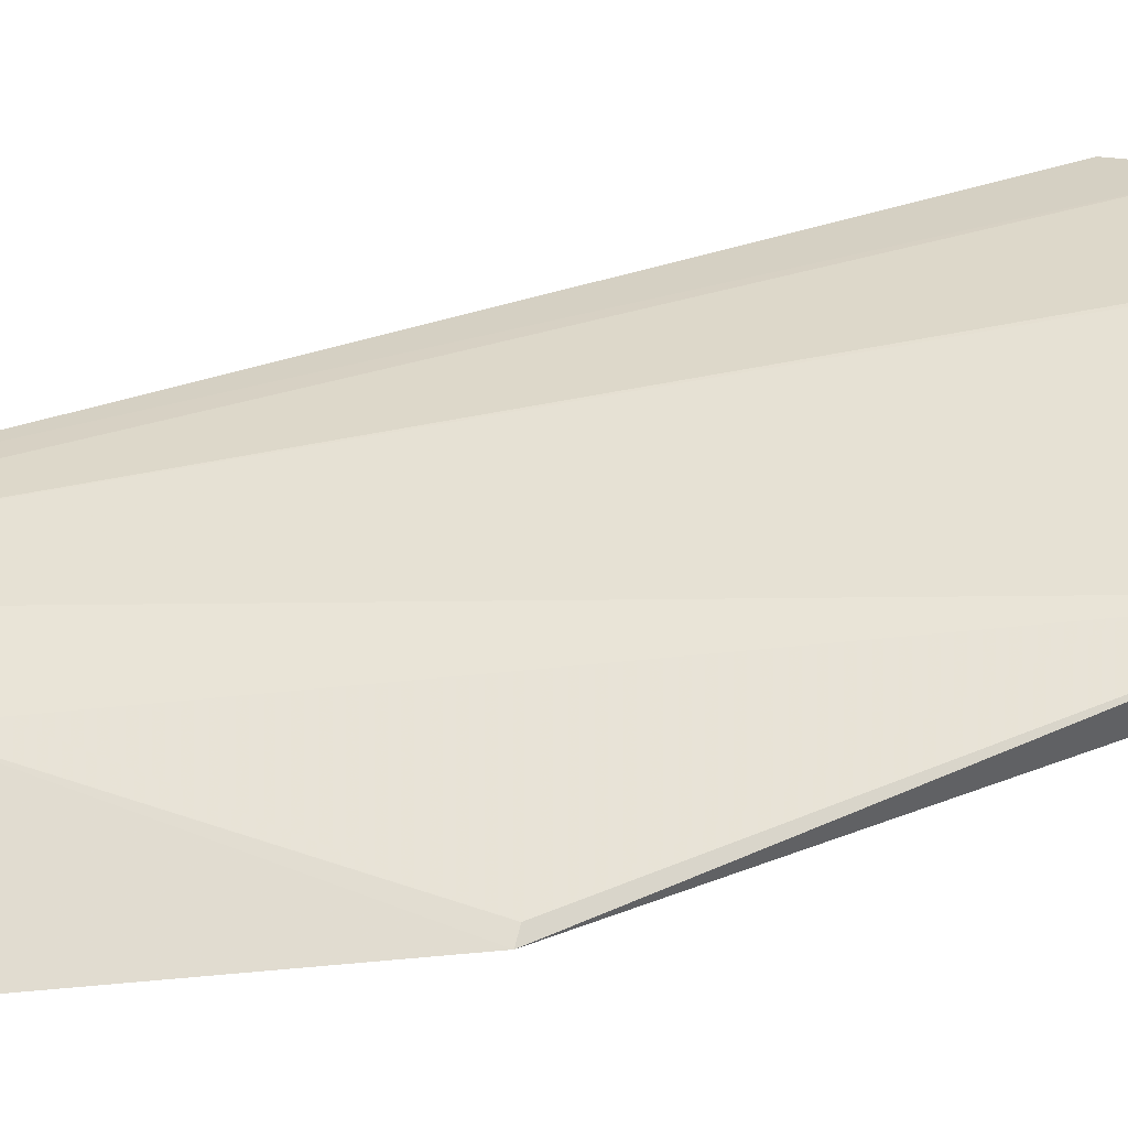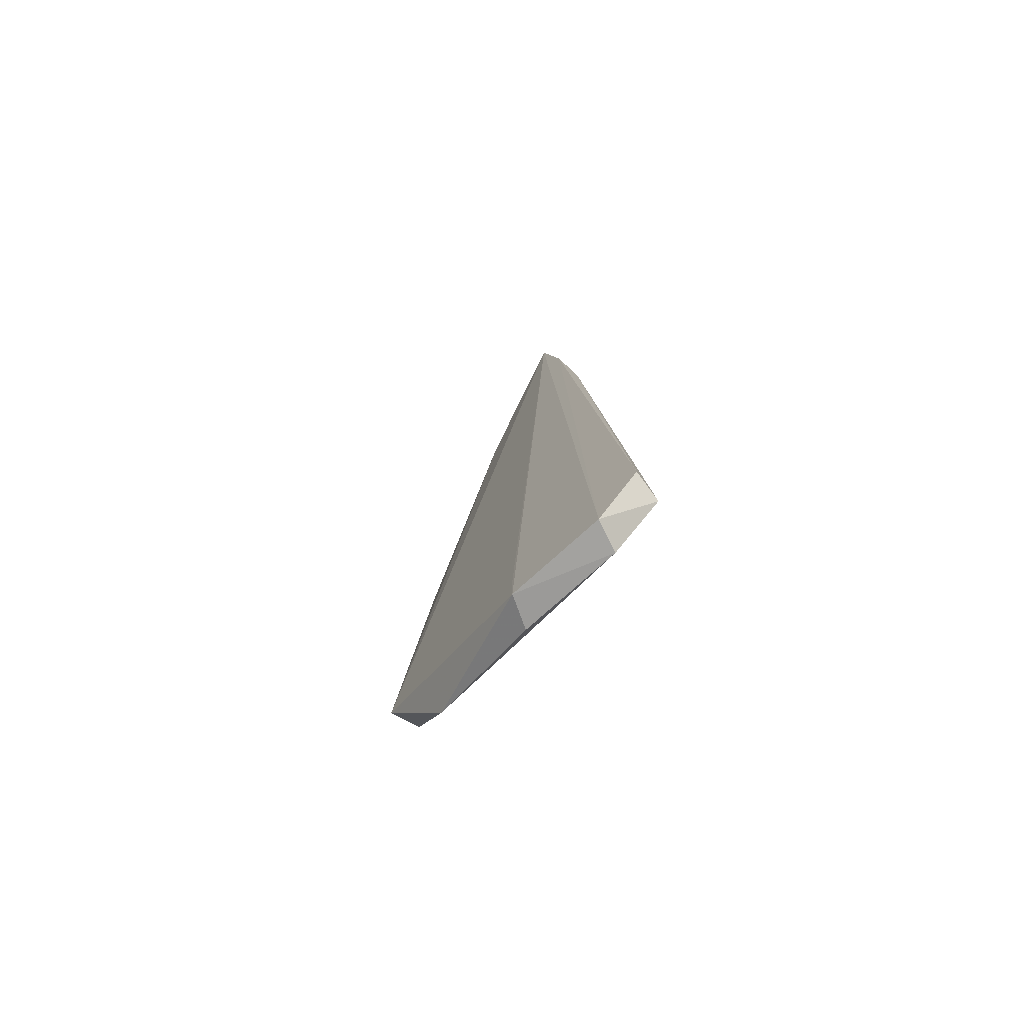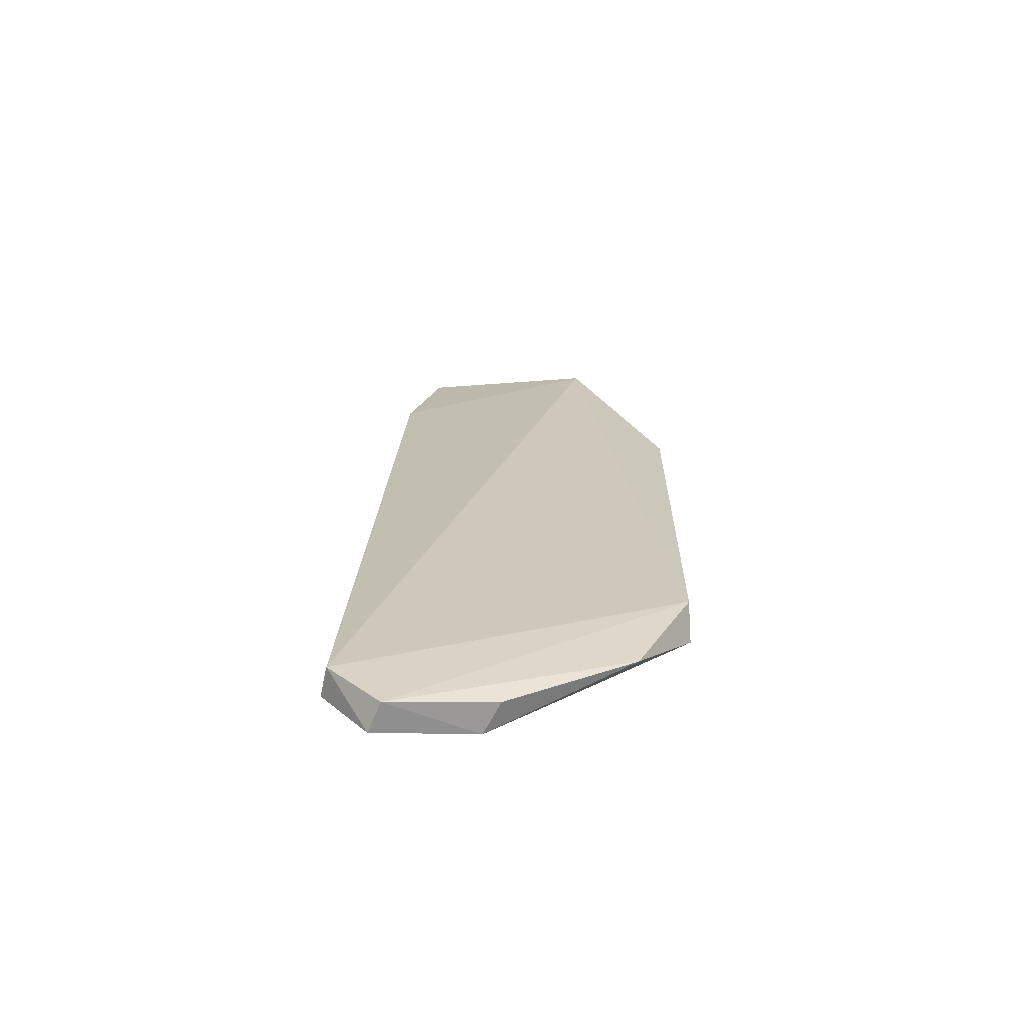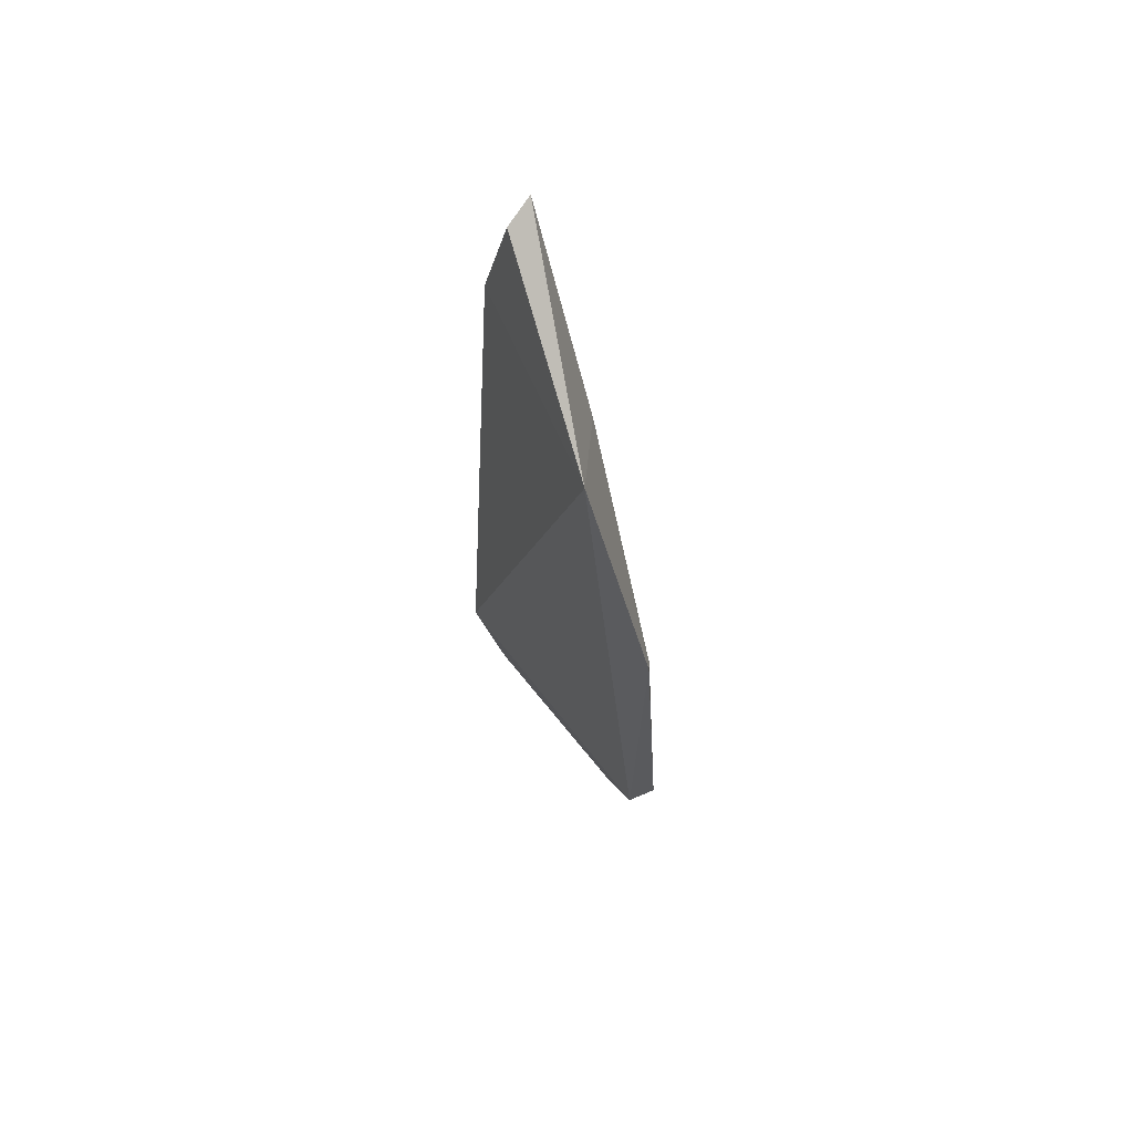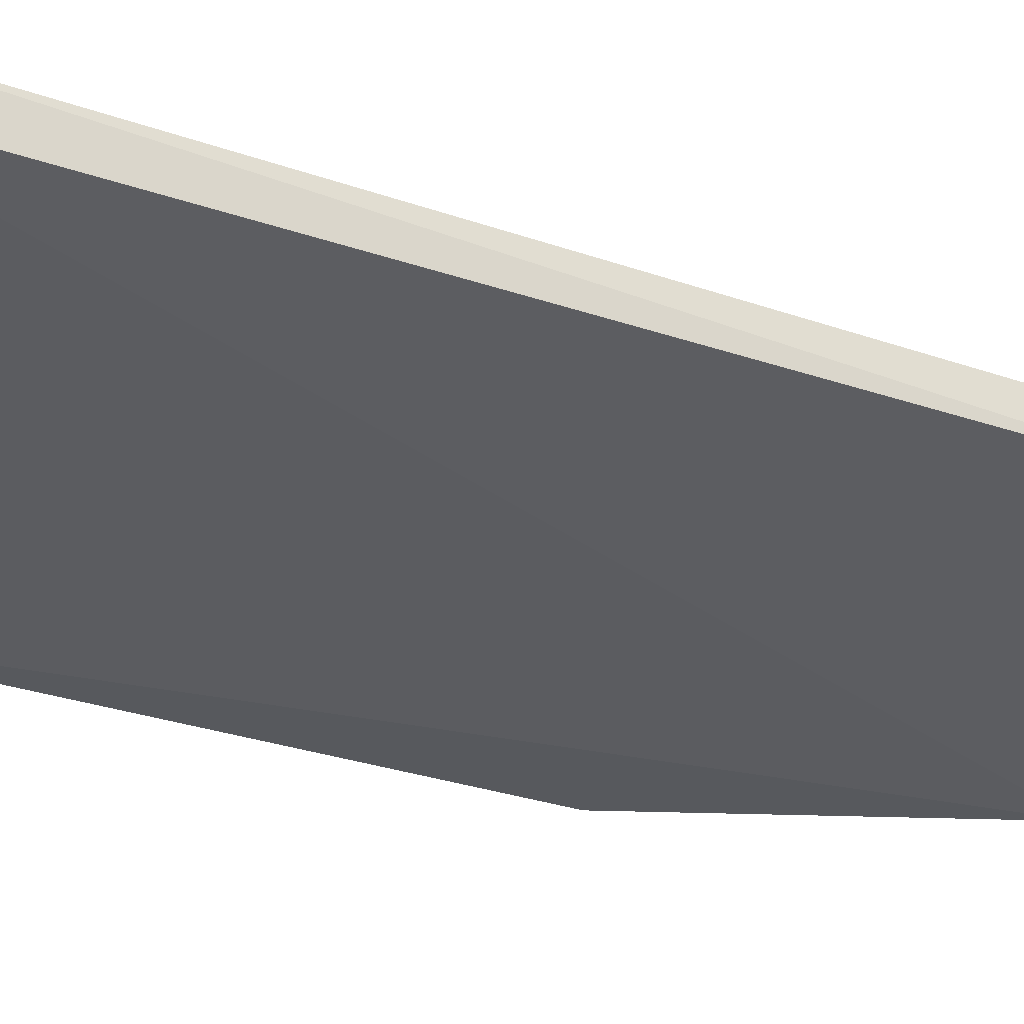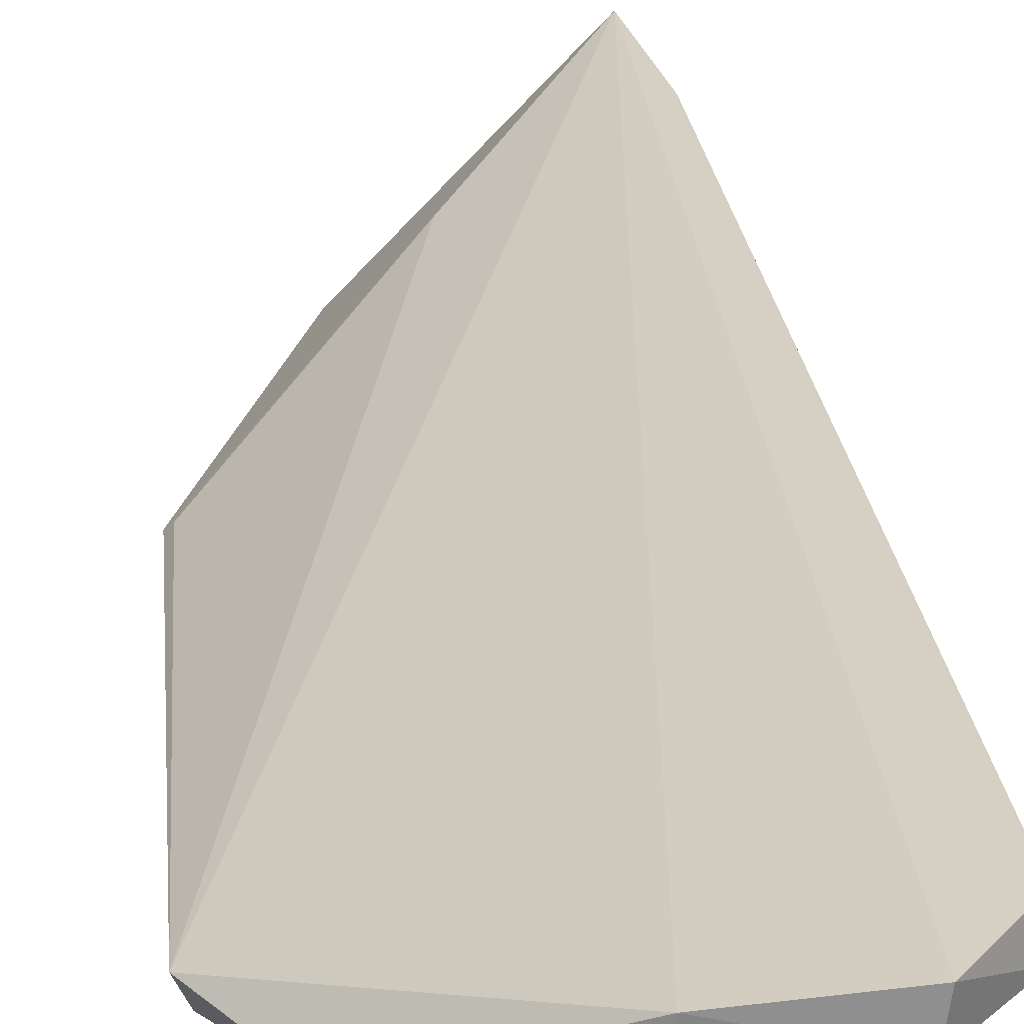
<metadata>
{"format":"obj","ext":"obj","renderer":"f3d","projection":"perspective","resolution":1024,"background":"white","views":[{"elev":23.4,"azim":-125.7,"up":"+Z"},{"elev":-77.6,"azim":34.0,"up":"+Y"},{"elev":-68.8,"azim":165.1,"up":"+Y"},{"elev":67.5,"azim":-138.7,"up":"+Y"},{"elev":-23.9,"azim":58.7,"up":"+Z"},{"elev":25.7,"azim":-4.9,"up":"+Z"}]}
</metadata>
<code>
v 0.5506 -0.0539 0.1726
v 0.5492 -0.05383 0.1645
v 0.5115 -0.07913 0.1433
v 0.4907 -0.1351 0.1405
v 0.5655 -0.2686 0.1607
v 0.5246 -0.09317 0.1609
v 0.5568 -0.08395 0.1652
v 0.4921 -0.2375 0.1405
v 0.5651 -0.2677 0.1679
v 0.49 -0.2423 0.1477
v 0.5551 -0.08402 0.1722
v 0.492 -0.1367 0.1422
v 0.5302 -0.2764 0.1553
v 0.5321 -0.277 0.1629
v 0.5547 -0.2803 0.1668
v 0.5033 -0.2612 0.1465
v 0.5321 -0.2698 0.163
v 0.5536 -0.2804 0.1594
g cf2_collision_21
f 1 2 3
f 6 1 3
f 6 3 4
f 7 2 1
f 7 5 3
f 7 3 2
f 8 4 3
f 8 3 5
f 9 5 7
f 10 4 8
f 10 1 6
f 11 9 7
f 11 7 1
f 12 10 6
f 12 6 4
f 12 4 10
f 15 11 1
f 15 9 11
f 15 1 14
f 15 5 9
f 16 10 8
f 16 14 10
f 16 13 14
f 17 14 1
f 17 1 10
f 17 10 14
f 18 15 14
f 18 14 13
f 18 5 15
f 18 13 16
f 18 16 8
f 18 8 5

</code>
